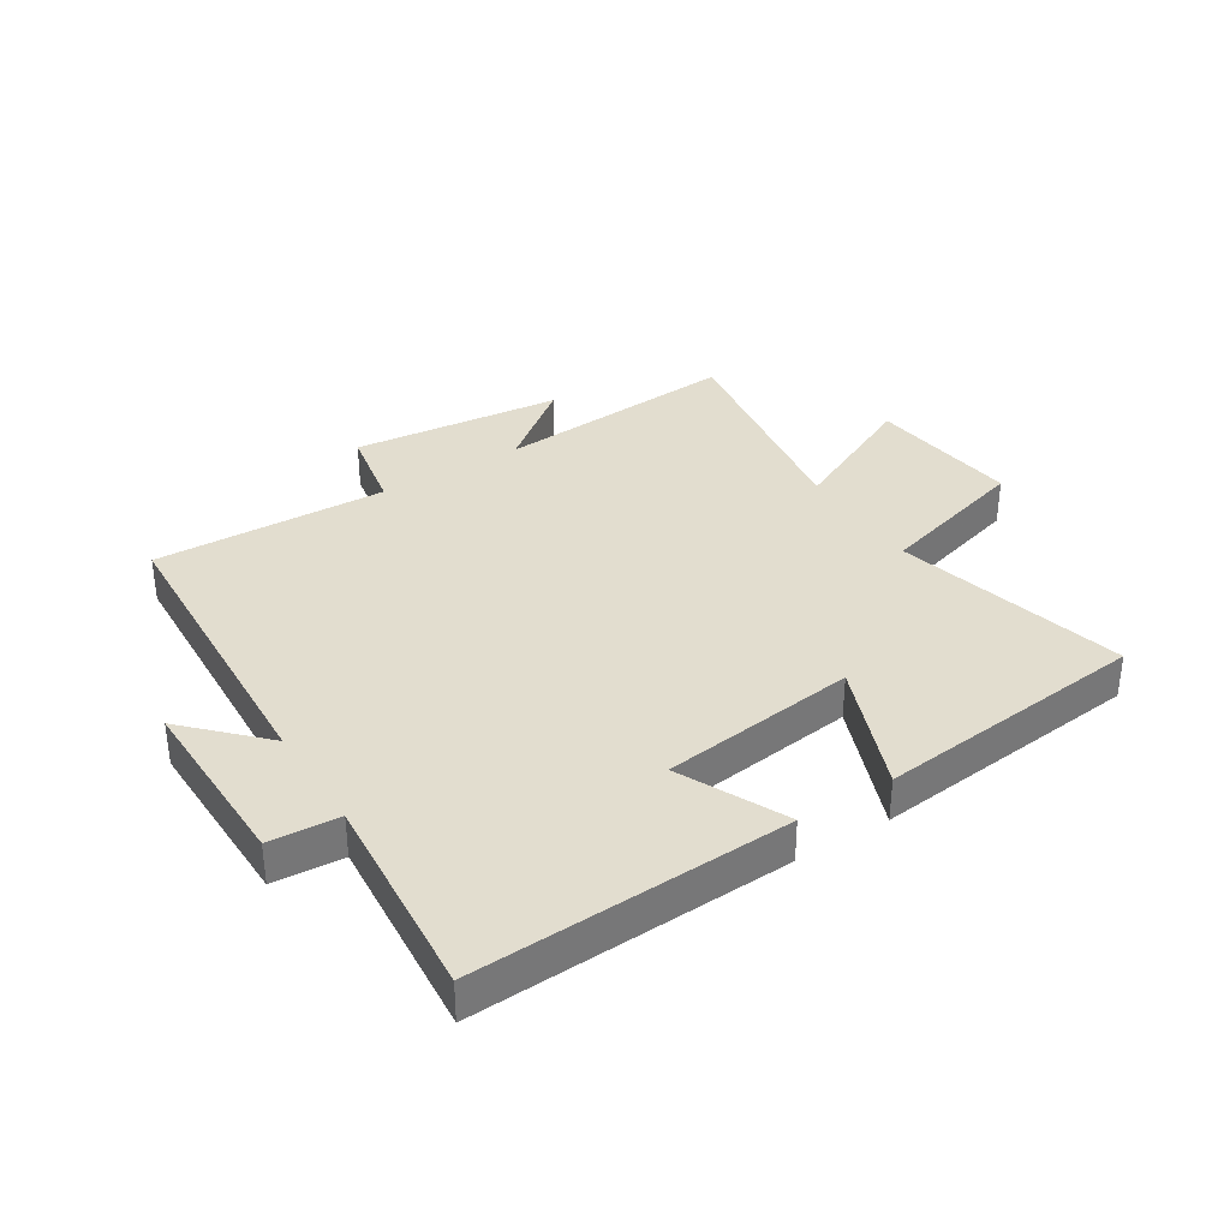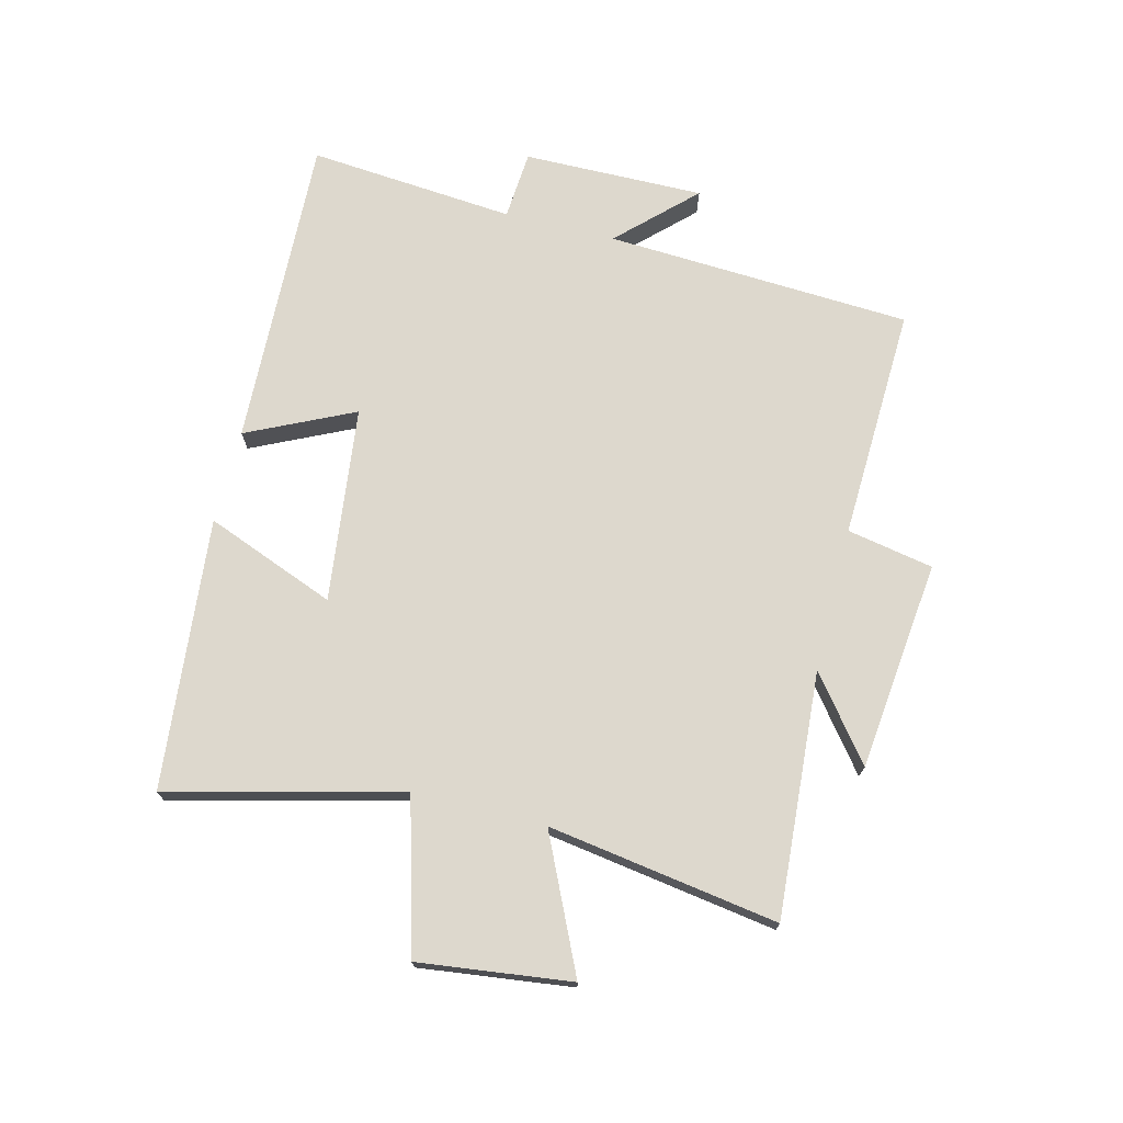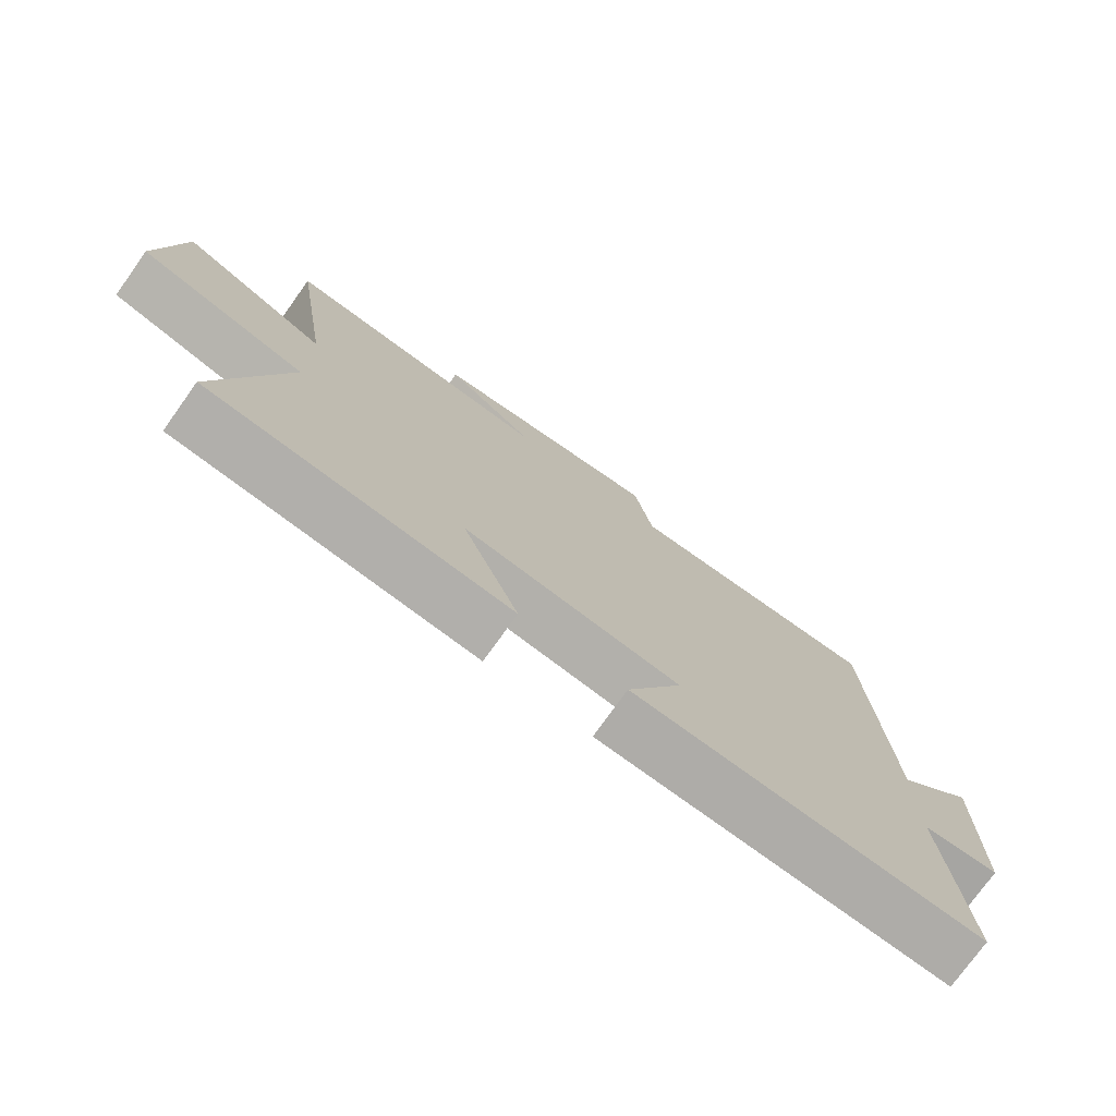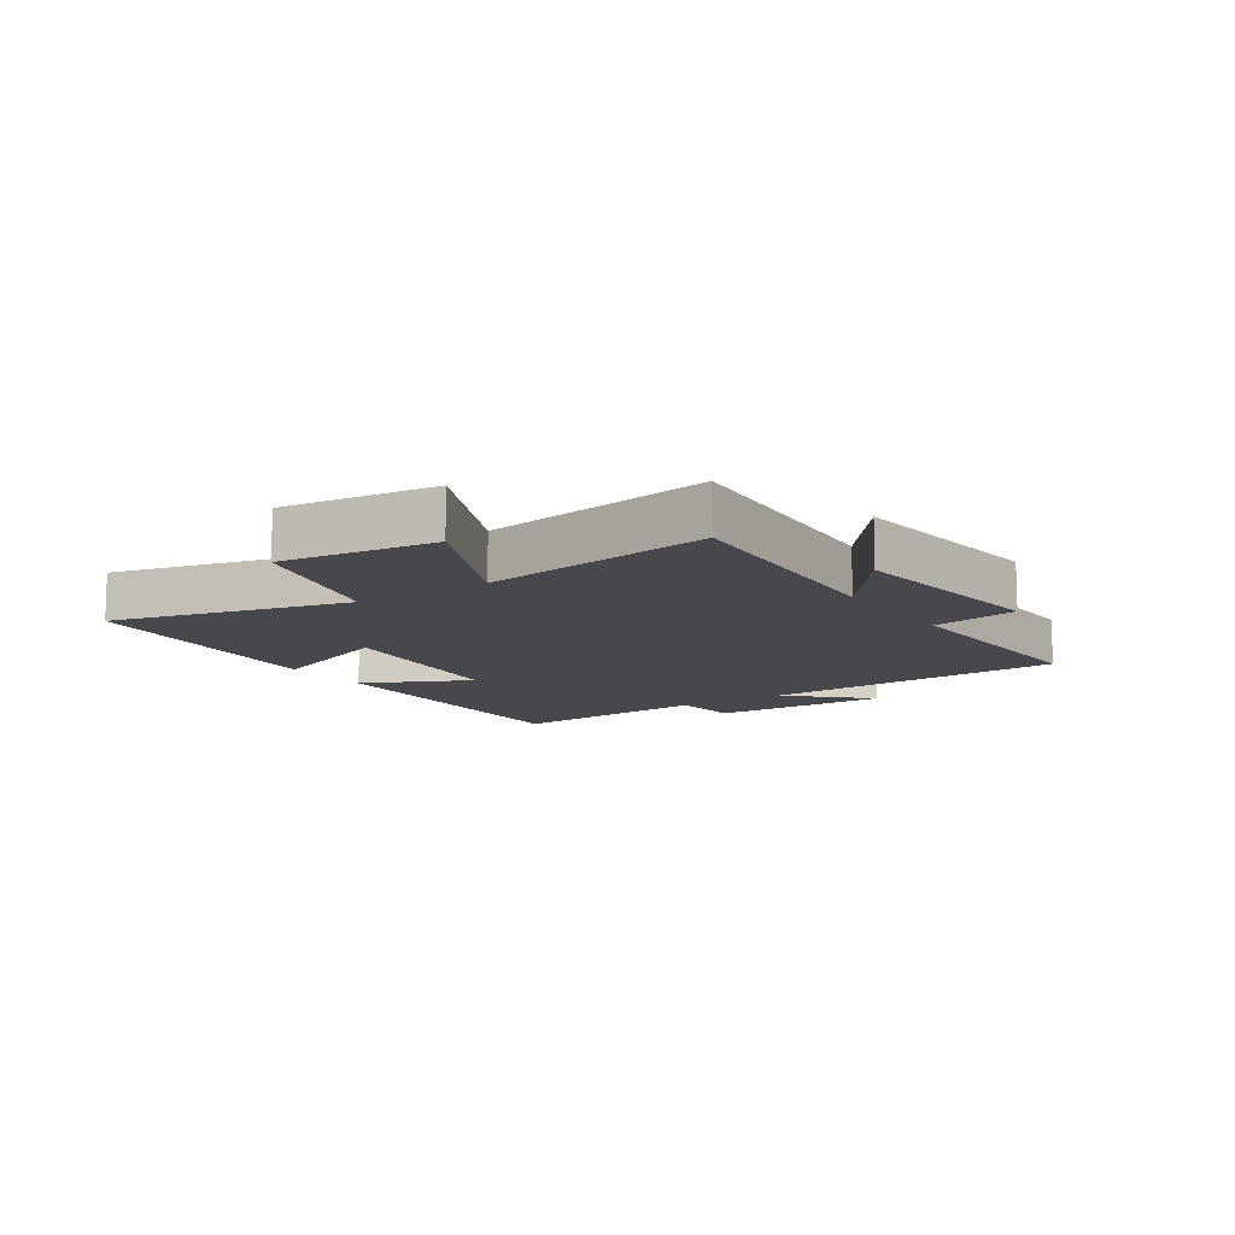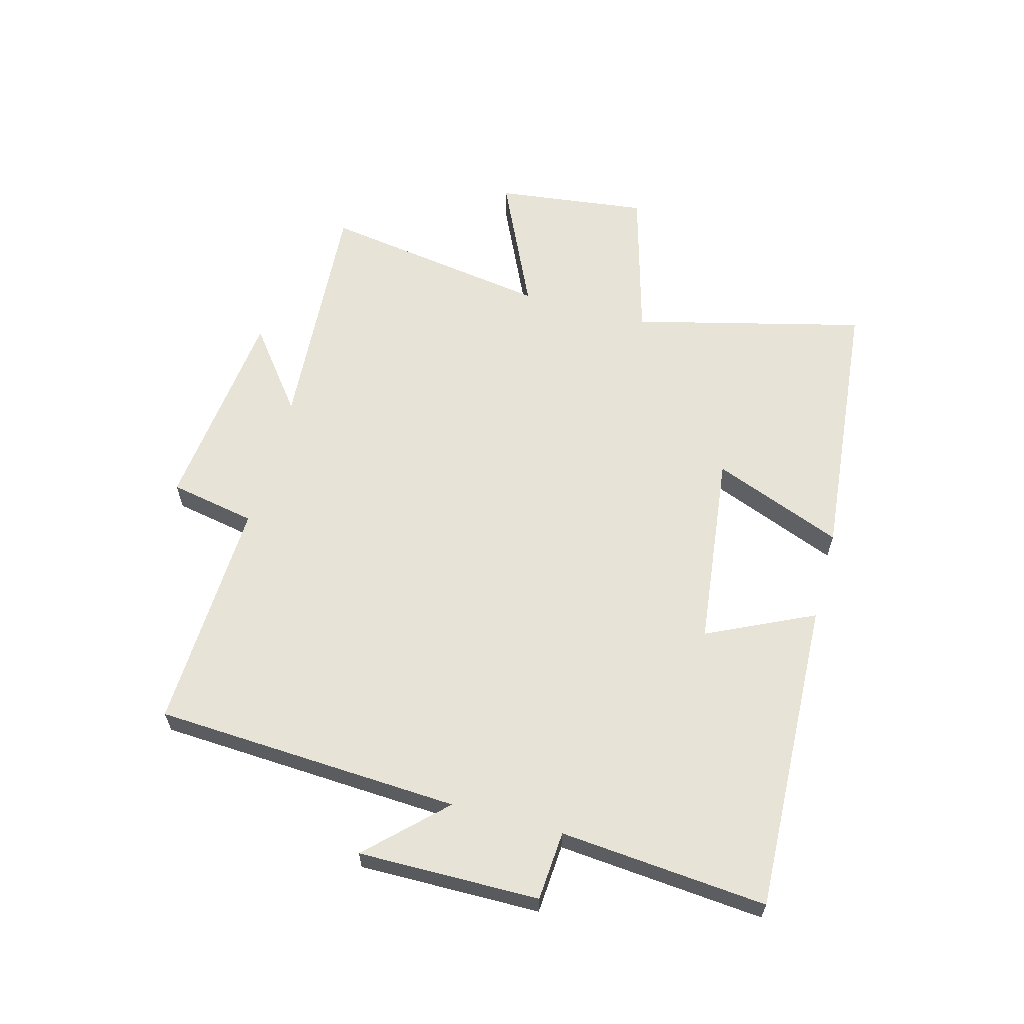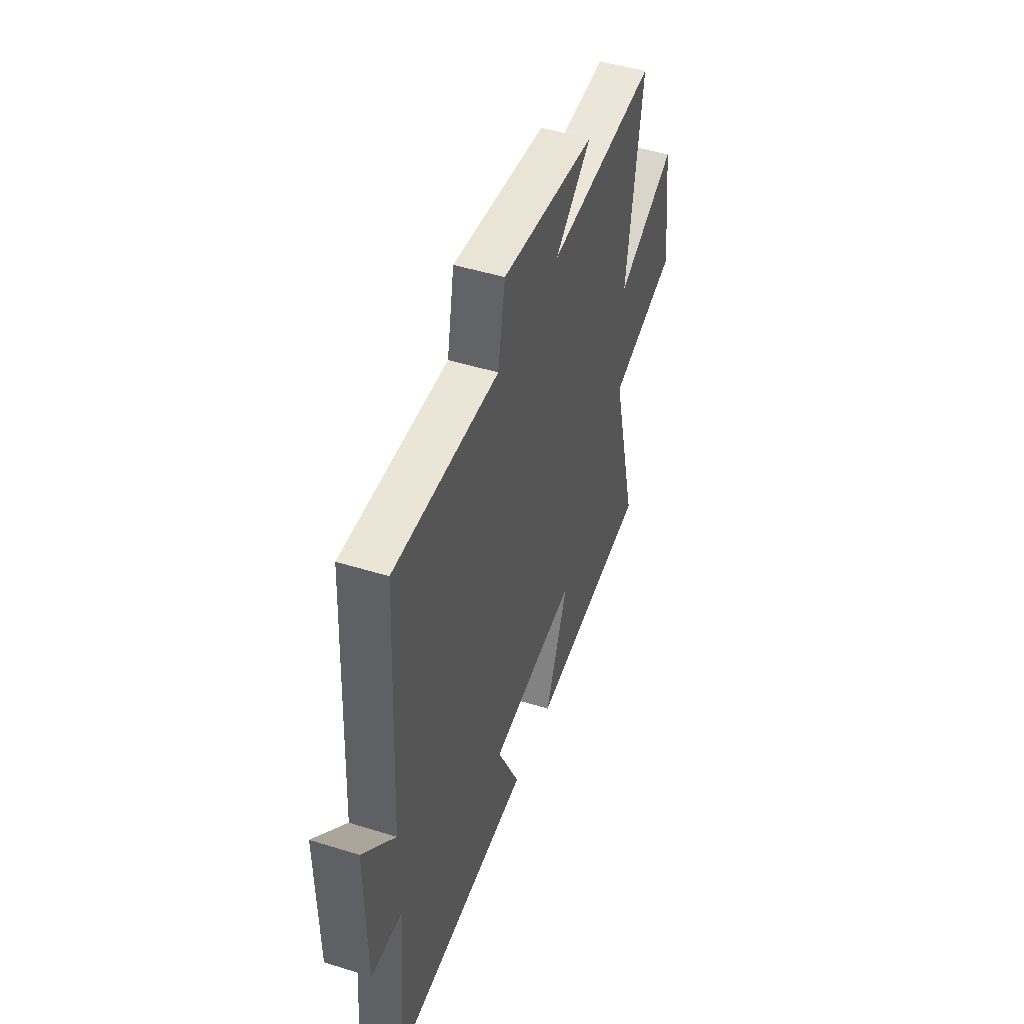
<metadata>
{"format":"obj","ext":"obj","renderer":"f3d","projection":"perspective","resolution":1024,"background":"white","views":[{"elev":35.0,"azim":147.7,"up":"+Y"},{"elev":72.2,"azim":-75.8,"up":"+Y"},{"elev":-75.8,"azim":-35.6,"up":"+Z"},{"elev":-11.2,"azim":-56.0,"up":"+Y"},{"elev":61.8,"azim":105.3,"up":"+Y"},{"elev":47.4,"azim":109.4,"up":"+Z"}]}
</metadata>
<code>
v -0.597 0.07 -0.455
v -0.5 0.07 -0.072
v -0.752 0.07 -0.001
v -0.72 0.07 0.251
v -0.5 0.07 0.148
v -0.558 0.07 0.529
v -0.153 0.07 0.5
v -0.288 0.07 0.605
v 0.06 0.07 0.643
v 0.087 0.07 0.5
v 0.474 0.07 0.514
v 0.5 0.07 0.007
v 0.619 0.07 0.129
v 0.615 0.07 -0.171
v 0.5 0.07 -0.179
v 0.529 0.07 -0.522
v 0.008 0.07 -0.5
v 0.092 0.07 -0.324
v -0.232 0.07 -0.284
v -0.148 0.07 -0.5
v -0.597 0 -0.455
v -0.5 0 -0.072
v -0.752 0 -0.001
v -0.72 0 0.251
v -0.5 0 0.148
v -0.558 0 0.529
v -0.153 0 0.5
v -0.288 0 0.605
v 0.06 0 0.643
v 0.087 0 0.5
v 0.474 0 0.514
v 0.5 0 0.007
v 0.619 0 0.129
v 0.615 0 -0.171
v 0.5 0 -0.179
v 0.529 0 -0.522
v 0.008 0 -0.5
v 0.092 0 -0.324
v -0.232 0 -0.284
v -0.148 0 -0.5
f 19 20 1 2
f 18 19 2
f 15 16 17 18
f 15 18 2
f 12 13 14 15
f 10 11 12 15
f 10 15 2
f 7 8 9 10
f 7 10 2
f 5 6 7
f 5 7 2
f 2 3 4 5
f 22 21 40 39
f 22 39 38
f 38 37 36 35
f 22 38 35
f 35 34 33 32
f 35 32 31 30
f 22 35 30
f 30 29 28 27
f 22 30 27
f 27 26 25
f 22 27 25
f 25 24 23 22
f 1 21 22 2
f 2 22 23 3
f 3 23 24 4
f 4 24 25 5
f 5 25 26 6
f 6 26 27 7
f 7 27 28 8
f 8 28 29 9
f 9 29 30 10
f 10 30 31 11
f 11 31 32 12
f 12 32 33 13
f 13 33 34 14
f 14 34 35 15
f 15 35 36 16
f 16 36 37 17
f 17 37 38 18
f 18 38 39 19
f 19 39 40 20
f 20 40 21 1

</code>
